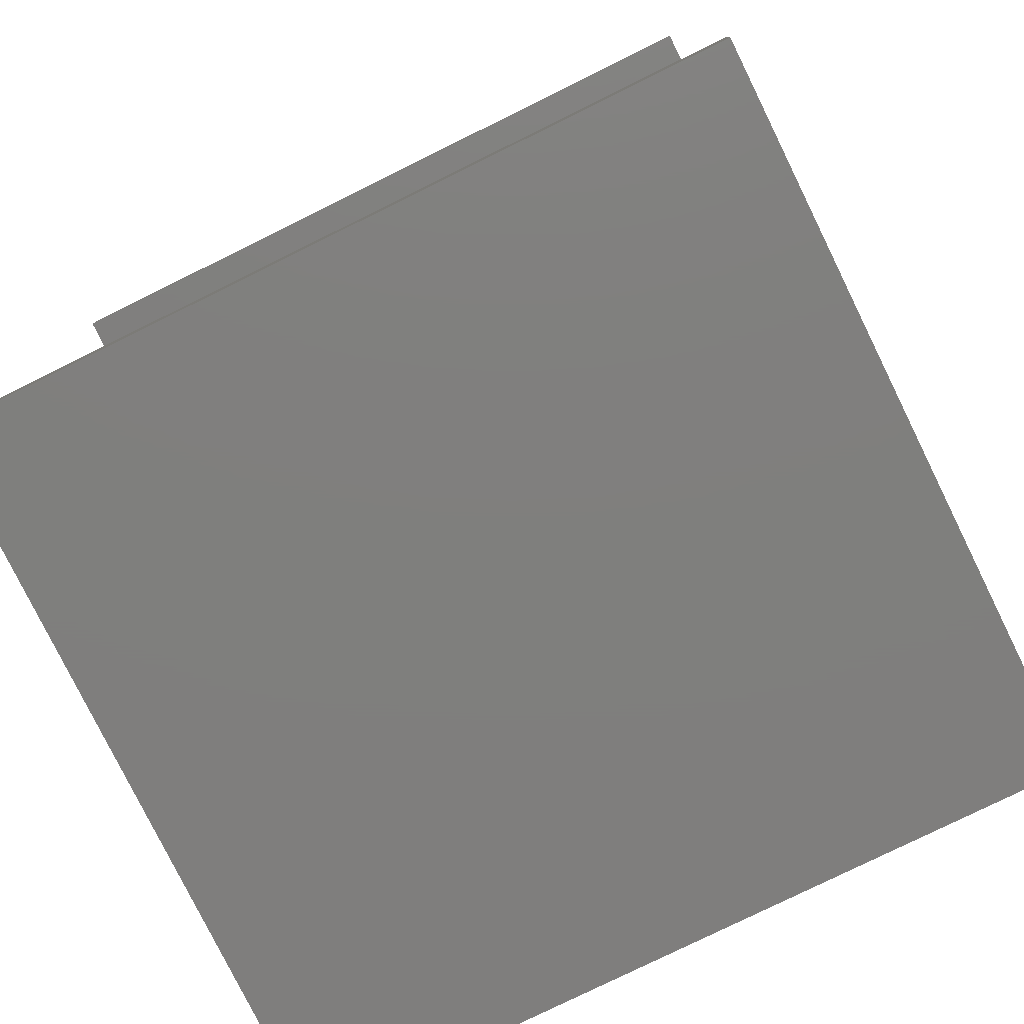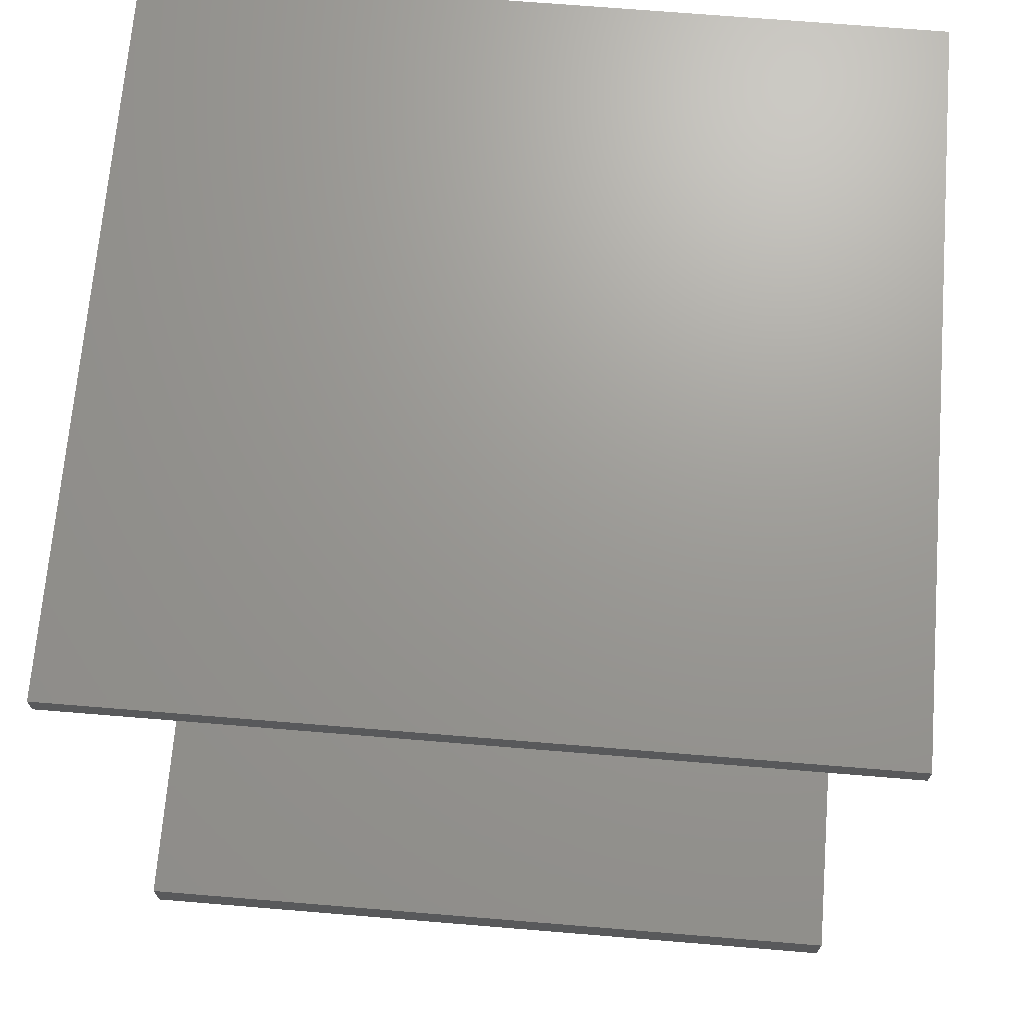
<metadata>
{"format":"stl","ext":"stl","renderer":"f3d","projection":"perspective","resolution":1024,"background":"white","views":[{"elev":-79.0,"azim":116.2,"up":"+Z"},{"elev":69.6,"azim":94.7,"up":"+Z"}]}
</metadata>
<code>
# stl→obj: 348 verts, 672 faces
v -0.008 -0.0235 0.08746
v -0.008 -0.0235 0.1075
v -0.008 0.0235 0.1075
v -0.008 0.0235 0.08746
v 0.024 0.0235 0.1075
v 0.024 0.0235 0.08746
v 0.024 -0.0235 0.1075
v 0.024 -0.0235 0.08746
v 0.024 0.01556 0.1075
v 0.024 -0.01556 0.1075
v -0.000557 -0.002744 0.08746
v -0 -0.002798 0.08746
v 0.000557 0.002744 0.08746
v 0 0.002798 0.08746
v -0.0055 0.02105 0.1075
v -0.0055 -0.02105 0.1075
v 0.0215 -0.02105 0.1075
v 0.0215 -0.01556 0.1075
v 0.0215 0.01556 0.1075
v 0.0215 0.02105 0.1075
v 0.000557 0.002744 0.1031
v 0 0.002798 0.1031
v 0.001093 0.002585 0.08746
v 0.001093 0.002585 0.1031
v 0.001587 0.002326 0.08746
v 0.001587 0.002326 0.1031
v 0.00202 0.001978 0.08746
v 0.00202 0.001978 0.1031
v 0.002376 0.001554 0.08746
v 0.002376 0.001554 0.1031
v 0.00264 0.001071 0.08746
v 0.00264 0.001071 0.1031
v 0.002802 0.000546 0.08746
v 0.002802 0.000546 0.1031
v 0.002857 -0 0.08746
v 0.002857 -0 0.1031
v 0.002802 -0.000546 0.08746
v 0.002802 -0.000546 0.1031
v 0.00264 -0.001071 0.08746
v 0.00264 -0.001071 0.1031
v 0.002376 -0.001554 0.08746
v 0.002376 -0.001554 0.1031
v 0.00202 -0.001978 0.08746
v 0.00202 -0.001978 0.1031
v 0.001587 -0.002326 0.08746
v 0.001587 -0.002326 0.1031
v 0.001093 -0.002585 0.08746
v 0.001093 -0.002585 0.1031
v 0.000557 -0.002744 0.08746
v 0.000557 -0.002744 0.1031
v -0 -0.002798 0.1031
v -0.000557 -0.002744 0.1031
v -0.001093 -0.002585 0.08746
v -0.001093 -0.002585 0.1031
v -0.001587 -0.002326 0.08746
v -0.001587 -0.002326 0.1031
v -0.00202 -0.001978 0.08746
v -0.00202 -0.001978 0.1031
v -0.002376 -0.001554 0.08746
v -0.002376 -0.001554 0.1031
v -0.00264 -0.001071 0.08746
v -0.00264 -0.001071 0.1031
v -0.002802 -0.000546 0.08746
v -0.002802 -0.000546 0.1031
v -0.002857 0 0.08746
v -0.002857 0 0.1031
v -0.002802 0.000546 0.08746
v -0.002802 0.000546 0.1031
v -0.00264 0.001071 0.08746
v -0.00264 0.001071 0.1031
v -0.002376 0.001554 0.08746
v -0.002376 0.001554 0.1031
v -0.00202 0.001978 0.08746
v -0.00202 0.001978 0.1031
v -0.001587 0.002326 0.08746
v -0.001587 0.002326 0.1031
v -0.001093 0.002585 0.08746
v -0.001093 0.002585 0.1031
v -0.000557 0.002744 0.1031
v -0.000557 0.002744 0.08746
v -0.008 -0.0235 0.1495
v -0.008 0.0235 0.1495
v 0.0215 0.02105 0.1495
v -0.0055 0.02105 0.1495
v 0.0215 -0.02105 0.1495
v 0.0215 -0.01556 0.1495
v 0.0215 0.01556 0.1495
v 0.024 0.0235 0.1495
v -0.0055 -0.02105 0.1495
v 0.024 -0.0235 0.1495
v 0.024 -0.01556 0.1495
v 0.024 0.01556 0.1495
v -0.075 -0.08 -0.005
v -0.075 -0.08 0.005
v -0.075 0.08 0.005
v -0.075 0.08 -0.005
v 0.075 0.08 0.005
v 0.075 0.08 -0.005
v 0.075 -0.08 0.005
v 0.075 -0.08 -0.005
v 0.02506 -0.025 0.005
v -0.02506 -0.025 0.005
v 0.01616 -0.025 0.058
v -0.01616 -0.025 0.058
v -0.02506 0.02673 0.005
v 0.02506 0.02673 0.005
v 0.02506 -0.025 0.085
v 0.01616 -0.025 0.085
v 0.01616 -0.021 0.058
v 0.02106 -0.021 0.058
v 0.02106 0.02273 0.058
v -0.02106 0.02273 0.058
v -0.02106 -0.021 0.058
v -0.01616 -0.021 0.058
v 0.02106 -0.021 0.085
v 0.01616 -0.021 0.085
v -0.02506 0.02673 0.085
v 0.02506 0.02673 0.085
v -0.02106 -0.021 0.085
v -0.02106 0.02273 0.085
v -0.02506 -0.025 0.085
v 0.02106 0.02273 0.085
v -0.01616 -0.025 0.085
v -0.01616 -0.021 0.085
v -0.075 -0.08 0.1642
v -0.075 -0.08 0.1692
v -0.075 0.08 0.1692
v -0.075 0.08 0.1642
v 0.075 0.08 0.1692
v 0.075 0.08 0.1642
v 0.075 -0.08 0.1692
v 0.075 -0.08 0.1642
v 0.0245 0.01107 0.1642
v 0.0245 -0.01107 0.1642
v 0.0445 0.01107 0.1642
v 0.0445 -0.01107 0.1642
v 0.0445 -0.01107 0.1217
v 0.0445 0.01107 0.1217
v 0.0245 0.01107 0.1217
v 0.0245 -0.01107 0.1217
v 0.0245 0.000488 0.131
v 0.0245 0 0.131
v 0.0245 -0.000488 0.1261
v 0.0245 -0 0.126
v 0.0245 0.002452 0.128
v 0.04228 0.002452 0.128
v 0.04228 0.0025 0.1285
v 0.0245 0.0025 0.1285
v 0.0245 0.00231 0.1276
v 0.04228 0.00231 0.1276
v 0.0245 0.002079 0.1271
v 0.04228 0.002079 0.1271
v 0.0245 0.001768 0.1268
v 0.04228 0.001768 0.1268
v 0.0245 0.001389 0.1265
v 0.04228 0.001389 0.1265
v 0.0245 0.000957 0.1262
v 0.04228 0.000957 0.1262
v 0.0245 0.000488 0.1261
v 0.04228 0.000488 0.1261
v 0.04228 -0 0.126
v 0.04228 -0.000488 0.1261
v 0.0245 -0.000957 0.1262
v 0.04228 -0.000957 0.1262
v 0.0245 -0.001389 0.1265
v 0.04228 -0.001389 0.1265
v 0.0245 -0.001768 0.1268
v 0.04228 -0.001768 0.1268
v 0.0245 -0.002079 0.1271
v 0.04228 -0.002079 0.1271
v 0.0245 -0.00231 0.1276
v 0.04228 -0.00231 0.1276
v 0.0245 -0.002452 0.128
v 0.04228 -0.002452 0.128
v 0.0245 -0.0025 0.1285
v 0.04228 -0.0025 0.1285
v 0.0245 -0.002452 0.129
v 0.04228 -0.002452 0.129
v 0.0245 -0.00231 0.1295
v 0.04228 -0.00231 0.1295
v 0.0245 -0.002079 0.1299
v 0.04228 -0.002079 0.1299
v 0.0245 -0.001768 0.1303
v 0.04228 -0.001768 0.1303
v 0.0245 -0.001389 0.1306
v 0.04228 -0.001389 0.1306
v 0.0245 -0.000957 0.1308
v 0.04228 -0.000957 0.1308
v 0.0245 -0.000488 0.131
v 0.04228 -0.000488 0.131
v 0.04228 0 0.131
v 0.04228 0.000488 0.131
v 0.0245 0.000957 0.1308
v 0.04228 0.000957 0.1308
v 0.0245 0.001389 0.1306
v 0.04228 0.001389 0.1306
v 0.0245 0.001768 0.1303
v 0.04228 0.001768 0.1303
v 0.0245 0.002079 0.1299
v 0.04228 0.002079 0.1299
v 0.0245 0.00231 0.1295
v 0.04228 0.00231 0.1295
v 0.04228 0.002452 0.129
v 0.0245 0.002452 0.129
v -0.021 -0.021 0.05799
v -0.021 -0.021 0.08499
v -0.021 0.021 0.08499
v -0.021 0.021 0.05799
v 0.021 0.021 0.08499
v 0.021 0.021 0.05799
v 0.021 -0.021 0.08499
v 0.021 -0.021 0.05799
v 0 0.0025 0.08496
v 0 0.0025 0.103
v 0.000488 0.002452 0.103
v 0.000488 0.002452 0.08496
v 0.000957 0.00231 0.103
v 0.000957 0.00231 0.08496
v 0.001389 0.002079 0.103
v 0.001389 0.002079 0.08496
v 0.001768 0.001768 0.103
v 0.001768 0.001768 0.08496
v 0.002079 0.001389 0.103
v 0.002079 0.001389 0.08496
v 0.00231 0.000957 0.103
v 0.00231 0.000957 0.08496
v 0.002452 0.000488 0.103
v 0.002452 0.000488 0.08496
v 0.0025 -0 0.103
v 0.0025 -0 0.08496
v 0.002452 -0.000488 0.103
v 0.002452 -0.000488 0.08496
v 0.00231 -0.000957 0.103
v 0.00231 -0.000957 0.08496
v 0.002079 -0.001389 0.103
v 0.002079 -0.001389 0.08496
v 0.001768 -0.001768 0.103
v 0.001768 -0.001768 0.08496
v 0.001389 -0.002079 0.103
v 0.001389 -0.002079 0.08496
v 0.000957 -0.00231 0.103
v 0.000957 -0.00231 0.08496
v 0.000488 -0.002452 0.103
v 0.000488 -0.002452 0.08496
v -0 -0.0025 0.103
v -0 -0.0025 0.08496
v -0.000488 -0.002452 0.103
v -0.000488 -0.002452 0.08496
v -0.000957 -0.00231 0.103
v -0.000957 -0.00231 0.08496
v -0.001389 -0.002079 0.103
v -0.001389 -0.002079 0.08496
v -0.001768 -0.001768 0.103
v -0.001768 -0.001768 0.08496
v -0.002079 -0.001389 0.103
v -0.002079 -0.001389 0.08496
v -0.00231 -0.000957 0.103
v -0.00231 -0.000957 0.08496
v -0.002452 -0.000488 0.103
v -0.002452 -0.000488 0.08496
v -0.0025 0 0.103
v -0.0025 0 0.08496
v -0.002452 0.000488 0.103
v -0.002452 0.000488 0.08496
v -0.00231 0.000957 0.103
v -0.00231 0.000957 0.08496
v -0.002079 0.001389 0.103
v -0.002079 0.001389 0.08496
v -0.001768 0.001768 0.103
v -0.001768 0.001768 0.08496
v -0.001389 0.002079 0.103
v -0.001389 0.002079 0.08496
v -0.000957 0.00231 0.103
v -0.000957 0.00231 0.08496
v -0.000488 0.002452 0.103
v -0.000488 0.002452 0.08496
v -0.005556 -0.021 0.1495
v 0.02144 -0.021 0.1495
v 0.02144 0.021 0.1495
v -0.005556 0.021 0.1495
v 0.02144 0.021 0.1075
v -0.005556 0.021 0.1075
v 0.02144 -0.021 0.1075
v -0.005556 -0.021 0.1075
v 0.02142 0.0025 0.1285
v 0.03942 0.0025 0.1285
v 0.03942 0.002452 0.128
v 0.02142 0.002452 0.128
v 0.03942 0.00231 0.1275
v 0.02142 0.00231 0.1275
v 0.03942 0.002079 0.1271
v 0.02142 0.002079 0.1271
v 0.03942 0.001768 0.1267
v 0.02142 0.001768 0.1267
v 0.03942 0.001389 0.1264
v 0.02142 0.001389 0.1264
v 0.03942 0.000957 0.1262
v 0.02142 0.000957 0.1262
v 0.03942 0.000488 0.126
v 0.02142 0.000488 0.126
v 0.03942 -0 0.126
v 0.02142 -0 0.126
v 0.03942 -0.000488 0.126
v 0.02142 -0.000488 0.126
v 0.03942 -0.000957 0.1262
v 0.02142 -0.000957 0.1262
v 0.03942 -0.001389 0.1264
v 0.02142 -0.001389 0.1264
v 0.03942 -0.001768 0.1267
v 0.02142 -0.001768 0.1267
v 0.03942 -0.002079 0.1271
v 0.02142 -0.002079 0.1271
v 0.03942 -0.00231 0.1275
v 0.02142 -0.00231 0.1275
v 0.03942 -0.002452 0.128
v 0.02142 -0.002452 0.128
v 0.03942 -0.0025 0.1285
v 0.02142 -0.0025 0.1285
v 0.03942 -0.002452 0.129
v 0.02142 -0.002452 0.129
v 0.03942 -0.00231 0.1295
v 0.02142 -0.00231 0.1295
v 0.03942 -0.002079 0.1299
v 0.02142 -0.002079 0.1299
v 0.03942 -0.001768 0.1303
v 0.02142 -0.001768 0.1303
v 0.03942 -0.001389 0.1306
v 0.02142 -0.001389 0.1306
v 0.03942 -0.000957 0.1308
v 0.02142 -0.000957 0.1308
v 0.03942 -0.000488 0.1309
v 0.02142 -0.000488 0.1309
v 0.03942 0 0.131
v 0.02142 0 0.131
v 0.03942 0.000488 0.1309
v 0.02142 0.000488 0.1309
v 0.03942 0.000957 0.1308
v 0.02142 0.000957 0.1308
v 0.03942 0.001389 0.1306
v 0.02142 0.001389 0.1306
v 0.03942 0.001768 0.1303
v 0.02142 0.001768 0.1303
v 0.03942 0.002079 0.1299
v 0.02142 0.002079 0.1299
v 0.03942 0.00231 0.1295
v 0.02142 0.00231 0.1295
v 0.03942 0.002452 0.129
v 0.02142 0.002452 0.129
f 1 2 3
f 1 3 4
f 4 3 5
f 4 5 6
f 7 8 6
f 5 9 9
f 10 10 7
f 6 5 9
f 10 7 6
f 6 9 10
f 8 7 2
f 8 2 1
f 1 11 12
f 6 13 14
f 15 16 17
f 18 19 20
f 15 17 18
f 18 20 15
f 13 21 22
f 13 22 14
f 23 24 21
f 23 21 13
f 25 26 24
f 25 24 23
f 27 28 26
f 27 26 25
f 29 30 28
f 29 28 27
f 31 32 30
f 31 30 29
f 33 34 32
f 33 32 31
f 35 36 34
f 35 34 33
f 37 38 36
f 37 36 35
f 39 40 38
f 39 38 37
f 41 42 40
f 41 40 39
f 43 44 42
f 43 42 41
f 45 46 44
f 45 44 43
f 47 48 46
f 47 46 45
f 49 50 48
f 49 48 47
f 12 51 50
f 12 50 49
f 11 52 51
f 11 51 12
f 53 54 52
f 53 52 11
f 55 56 54
f 55 54 53
f 57 58 56
f 57 56 55
f 59 60 58
f 59 58 57
f 61 62 60
f 61 60 59
f 63 64 62
f 63 62 61
f 65 66 64
f 65 64 63
f 67 68 66
f 67 66 65
f 69 70 68
f 69 68 67
f 71 72 70
f 71 70 69
f 73 74 72
f 73 72 71
f 75 76 74
f 75 74 73
f 77 78 76
f 77 76 75
f 78 79 22
f 22 21 24
f 24 26 28
f 28 30 32
f 32 34 36
f 36 38 40
f 40 42 44
f 44 46 48
f 48 50 51
f 51 52 54
f 54 56 58
f 58 60 62
f 62 64 66
f 66 68 70
f 70 72 74
f 74 76 78
f 78 22 24
f 24 28 32
f 32 36 40
f 40 44 48
f 48 51 54
f 54 58 62
f 62 66 70
f 70 74 78
f 78 24 32
f 32 40 48
f 48 54 62
f 62 70 78
f 78 32 48
f 48 62 78
f 80 79 78
f 80 78 77
f 14 22 79
f 14 79 80
f 29 27 6
f 1 4 65
f 4 73 71
f 4 71 69
f 29 6 31
f 6 8 35
f 31 6 33
f 33 6 35
f 4 69 67
f 4 67 65
f 1 65 63
f 37 35 8
f 39 37 8
f 1 63 61
f 1 61 59
f 41 39 8
f 43 41 8
f 1 59 57
f 1 57 55
f 43 8 45
f 8 1 12
f 45 8 47
f 47 8 49
f 1 55 53
f 1 53 11
f 49 8 12
f 73 4 75
f 4 6 14
f 75 4 77
f 6 27 25
f 6 25 23
f 77 4 80
f 80 4 14
f 6 23 13
f 3 2 81
f 3 81 82
f 15 20 83
f 15 83 84
f 18 17 85
f 18 85 86
f 87 83 20
f 87 20 19
f 5 3 82
f 5 82 88
f 89 84 82
f 89 82 81
f 84 83 88
f 84 88 82
f 85 89 81
f 85 81 90
f 86 85 90
f 86 90 91
f 92 88 83
f 92 83 87
f 5 88 92
f 5 92 9
f 90 7 10
f 90 10 91
f 2 7 90
f 2 90 81
f 17 16 89
f 17 89 85
f 16 15 84
f 16 84 89
f 9 92 87
f 9 87 19
f 18 10 10
f 9 9 19
f 18 10 9
f 9 19 18
f 91 10 18
f 91 18 86
f 93 94 95
f 93 95 96
f 96 95 97
f 96 97 98
f 98 97 99
f 98 99 100
f 100 99 94
f 100 94 93
f 101 102 94
f 101 94 99
f 102 101 103
f 102 103 104
f 102 105 95
f 102 95 94
f 105 106 97
f 105 97 95
f 106 101 99
f 106 99 97
f 103 107 108
f 109 110 111
f 111 112 113
f 114 109 111
f 111 113 114
f 108 107 115
f 108 115 116
f 106 105 117
f 106 117 118
f 103 109 114
f 103 114 104
f 119 120 117
f 119 117 121
f 120 122 118
f 120 118 117
f 122 115 107
f 122 107 118
f 107 103 101
f 105 102 121
f 105 121 117
f 109 116 115
f 109 115 110
f 122 120 112
f 122 112 111
f 115 122 111
f 115 111 110
f 120 119 113
f 120 113 112
f 123 124 119
f 123 119 121
f 121 102 104
f 104 123 121
f 124 114 113
f 124 113 119
f 114 124 123
f 114 123 104
f 103 108 116
f 103 116 109
f 118 107 101
f 118 101 106
f 96 98 100
f 96 100 93
f 125 126 127
f 125 127 128
f 128 127 129
f 128 129 130
f 130 129 131
f 130 131 132
f 132 131 126
f 132 126 125
f 129 127 126
f 129 126 131
f 133 134 125
f 133 125 128
f 135 133 128
f 135 128 130
f 136 135 130
f 136 130 132
f 134 136 132
f 134 132 125
f 135 136 137
f 135 137 138
f 139 138 137
f 139 137 140
f 133 141 142
f 140 143 144
f 136 134 140
f 136 140 137
f 133 135 138
f 133 138 139
f 145 146 147
f 145 147 148
f 149 150 146
f 149 146 145
f 151 152 150
f 151 150 149
f 153 154 152
f 153 152 151
f 155 156 154
f 155 154 153
f 157 158 156
f 157 156 155
f 159 160 158
f 159 158 157
f 144 161 160
f 144 160 159
f 143 162 161
f 143 161 144
f 163 164 162
f 163 162 143
f 165 166 164
f 165 164 163
f 167 168 166
f 167 166 165
f 169 170 168
f 169 168 167
f 171 172 170
f 171 170 169
f 173 174 172
f 173 172 171
f 175 176 174
f 175 174 173
f 177 178 176
f 177 176 175
f 179 180 178
f 179 178 177
f 181 182 180
f 181 180 179
f 183 184 182
f 183 182 181
f 185 186 184
f 185 184 183
f 187 188 186
f 187 186 185
f 189 190 188
f 189 188 187
f 142 191 190
f 142 190 189
f 141 192 191
f 141 191 142
f 193 194 192
f 193 192 141
f 195 196 194
f 195 194 193
f 197 198 196
f 197 196 195
f 199 200 198
f 199 198 197
f 201 202 200
f 201 200 199
f 203 147 146
f 146 150 152
f 152 154 156
f 156 158 160
f 160 161 162
f 162 164 166
f 166 168 170
f 170 172 174
f 174 176 178
f 178 180 182
f 182 184 186
f 186 188 190
f 190 191 192
f 192 194 196
f 196 198 200
f 200 202 203
f 203 146 152
f 152 156 160
f 160 162 166
f 166 170 174
f 174 178 182
f 182 186 190
f 190 192 196
f 196 200 203
f 203 152 160
f 160 166 174
f 174 182 190
f 190 196 203
f 203 160 174
f 174 190 203
f 204 203 202
f 204 202 201
f 148 147 203
f 148 203 204
f 171 169 140
f 140 134 181
f 134 133 142
f 140 181 179
f 139 151 149
f 139 149 145
f 173 171 140
f 175 173 140
f 133 139 199
f 139 145 148
f 139 148 204
f 177 175 140
f 179 177 140
f 139 204 201
f 139 201 199
f 181 134 183
f 183 134 185
f 133 199 197
f 185 134 187
f 187 134 189
f 133 197 195
f 133 195 193
f 189 134 142
f 133 193 141
f 153 151 139
f 140 169 167
f 140 167 165
f 155 153 139
f 157 155 139
f 140 165 163
f 140 163 143
f 157 139 159
f 139 140 144
f 159 139 144
f 205 206 207
f 205 207 208
f 208 207 209
f 208 209 210
f 210 209 211
f 210 211 212
f 212 211 206
f 212 206 205
f 208 210 212
f 208 212 205
f 209 207 206
f 209 206 211
f 213 214 215
f 213 215 216
f 216 215 217
f 216 217 218
f 218 217 219
f 218 219 220
f 220 219 221
f 220 221 222
f 222 221 223
f 222 223 224
f 224 223 225
f 224 225 226
f 226 225 227
f 226 227 228
f 228 227 229
f 228 229 230
f 230 229 231
f 230 231 232
f 232 231 233
f 232 233 234
f 234 233 235
f 234 235 236
f 236 235 237
f 236 237 238
f 238 237 239
f 238 239 240
f 240 239 241
f 240 241 242
f 242 241 243
f 242 243 244
f 244 243 245
f 244 245 246
f 246 245 247
f 246 247 248
f 248 247 249
f 248 249 250
f 250 249 251
f 250 251 252
f 252 251 253
f 252 253 254
f 254 253 255
f 254 255 256
f 256 255 257
f 256 257 258
f 258 257 259
f 258 259 260
f 260 259 261
f 260 261 262
f 262 261 263
f 262 263 264
f 264 263 265
f 264 265 266
f 266 265 267
f 266 267 268
f 268 267 269
f 268 269 270
f 270 269 271
f 270 271 272
f 272 271 273
f 272 273 274
f 217 215 214
f 214 275 273
f 273 271 269
f 269 267 265
f 265 263 261
f 261 259 257
f 257 255 253
f 253 251 249
f 249 247 245
f 245 243 241
f 241 239 237
f 237 235 233
f 233 231 229
f 229 227 225
f 225 223 221
f 221 219 217
f 217 214 273
f 273 269 265
f 265 261 257
f 257 253 249
f 249 245 241
f 241 237 233
f 233 229 225
f 225 221 217
f 217 273 265
f 265 257 249
f 249 241 233
f 233 225 217
f 217 265 249
f 249 233 217
f 274 273 275
f 274 275 276
f 276 275 214
f 276 214 213
f 276 213 216
f 216 218 220
f 220 222 224
f 224 226 228
f 228 230 232
f 232 234 236
f 236 238 240
f 240 242 244
f 244 246 248
f 248 250 252
f 252 254 256
f 256 258 260
f 260 262 264
f 264 266 268
f 268 270 272
f 272 274 276
f 276 216 220
f 220 224 228
f 228 232 236
f 236 240 244
f 244 248 252
f 252 256 260
f 260 264 268
f 268 272 276
f 276 220 228
f 228 236 244
f 244 252 260
f 260 268 276
f 276 228 244
f 244 260 276
f 277 278 279
f 277 279 280
f 280 279 281
f 280 281 282
f 282 281 283
f 282 283 284
f 284 283 278
f 284 278 277
f 280 282 284
f 280 284 277
f 281 279 278
f 281 278 283
f 285 286 287
f 285 287 288
f 288 287 289
f 288 289 290
f 290 289 291
f 290 291 292
f 292 291 293
f 292 293 294
f 294 293 295
f 294 295 296
f 296 295 297
f 296 297 298
f 298 297 299
f 298 299 300
f 300 299 301
f 300 301 302
f 302 301 303
f 302 303 304
f 304 303 305
f 304 305 306
f 306 305 307
f 306 307 308
f 308 307 309
f 308 309 310
f 310 309 311
f 310 311 312
f 312 311 313
f 312 313 314
f 314 313 315
f 314 315 316
f 316 315 317
f 316 317 318
f 318 317 319
f 318 319 320
f 320 319 321
f 320 321 322
f 322 321 323
f 322 323 324
f 324 323 325
f 324 325 326
f 326 325 327
f 326 327 328
f 328 327 329
f 328 329 330
f 330 329 331
f 330 331 332
f 332 331 333
f 332 333 334
f 334 333 335
f 334 335 336
f 336 335 337
f 336 337 338
f 338 337 339
f 338 339 340
f 340 339 341
f 340 341 342
f 342 341 343
f 342 343 344
f 344 343 345
f 344 345 346
f 289 287 286
f 286 347 345
f 345 343 341
f 341 339 337
f 337 335 333
f 333 331 329
f 329 327 325
f 325 323 321
f 321 319 317
f 317 315 313
f 313 311 309
f 309 307 305
f 305 303 301
f 301 299 297
f 297 295 293
f 293 291 289
f 289 286 345
f 345 341 337
f 337 333 329
f 329 325 321
f 321 317 313
f 313 309 305
f 305 301 297
f 297 293 289
f 289 345 337
f 337 329 321
f 321 313 305
f 305 297 289
f 289 337 321
f 321 305 289
f 346 345 347
f 346 347 348
f 348 347 286
f 348 286 285
f 348 285 288
f 288 290 292
f 292 294 296
f 296 298 300
f 300 302 304
f 304 306 308
f 308 310 312
f 312 314 316
f 316 318 320
f 320 322 324
f 324 326 328
f 328 330 332
f 332 334 336
f 336 338 340
f 340 342 344
f 344 346 348
f 348 288 292
f 292 296 300
f 300 304 308
f 308 312 316
f 316 320 324
f 324 328 332
f 332 336 340
f 340 344 348
f 348 292 300
f 300 308 316
f 316 324 332
f 332 340 348
f 348 300 316
f 316 332 348

</code>
